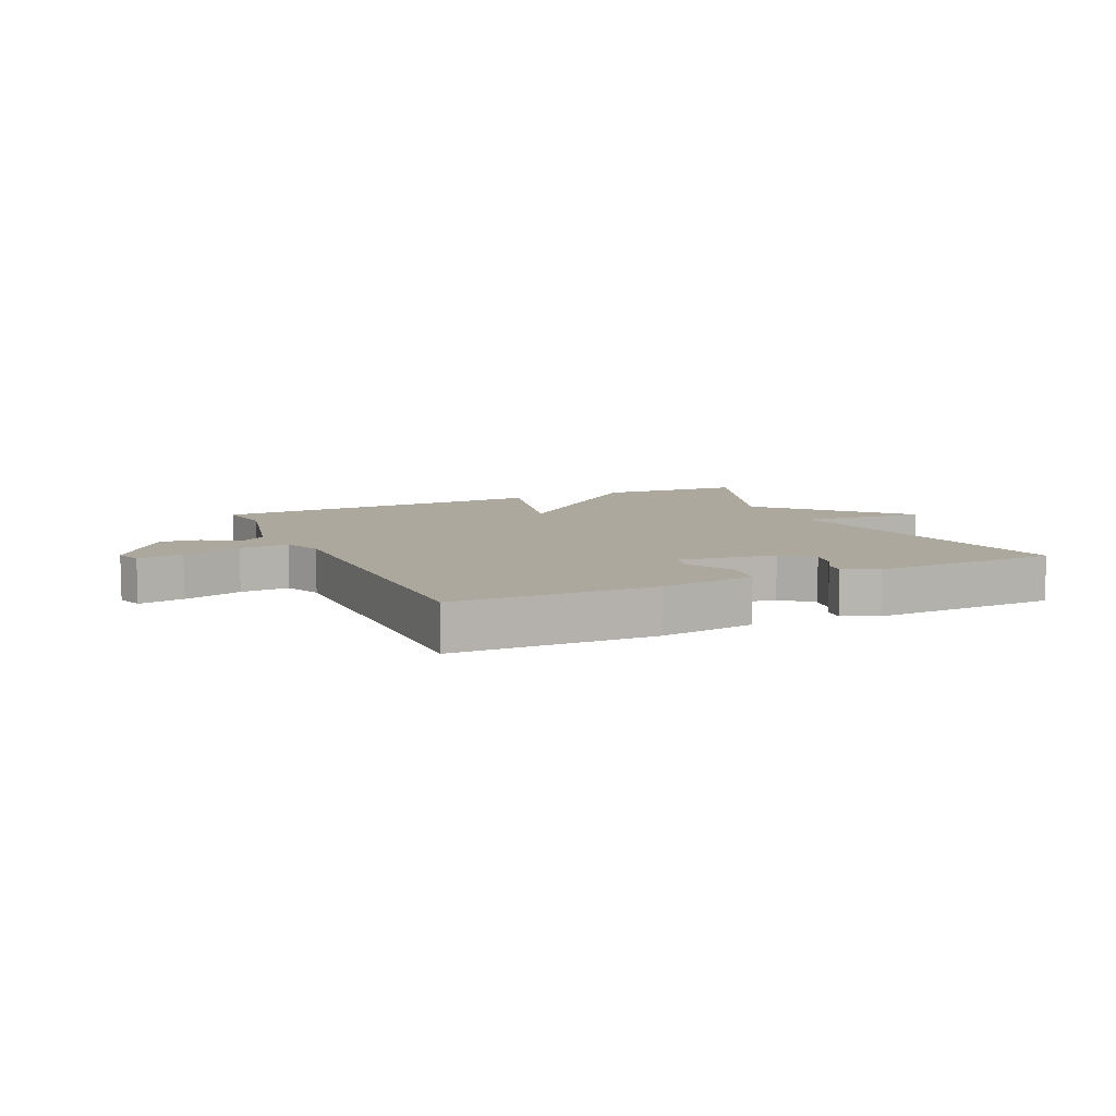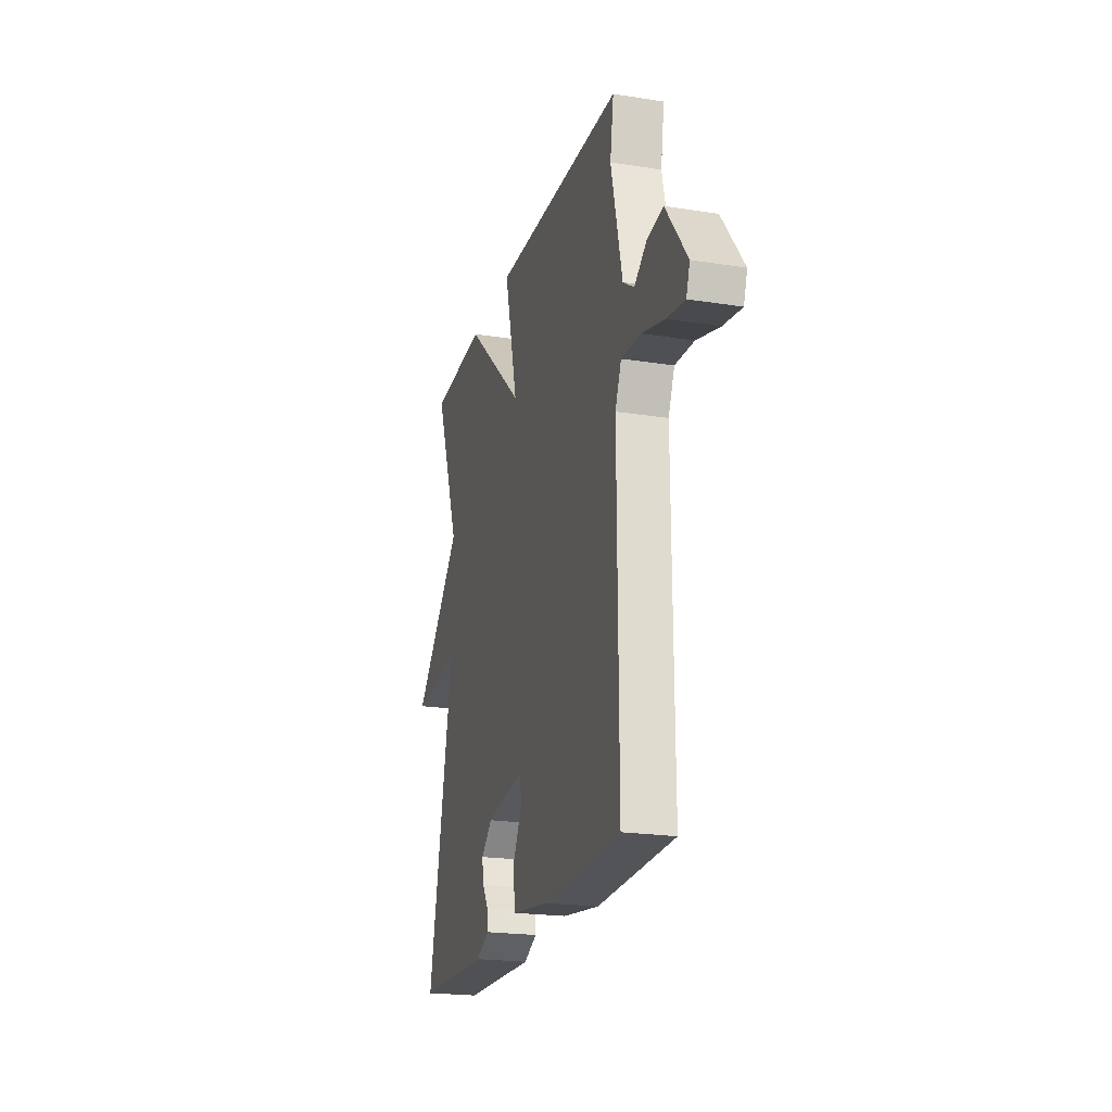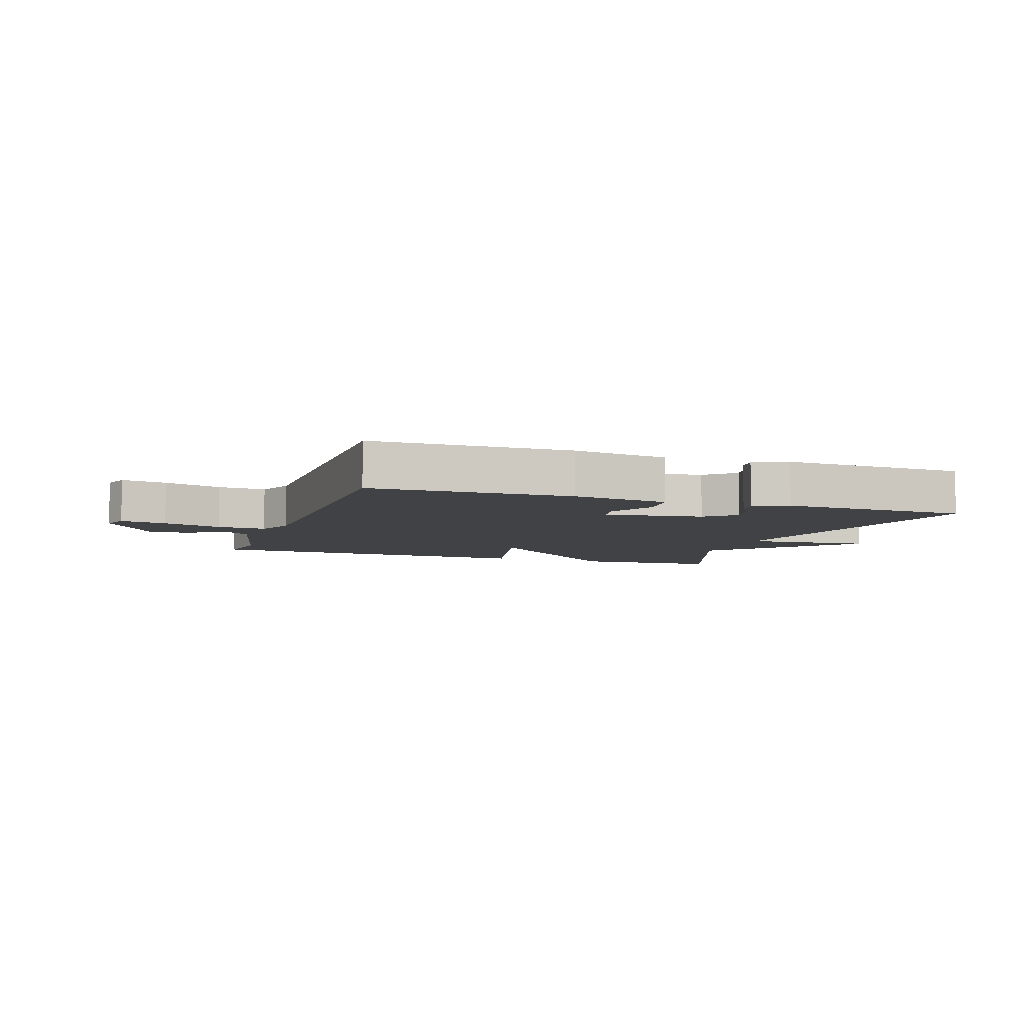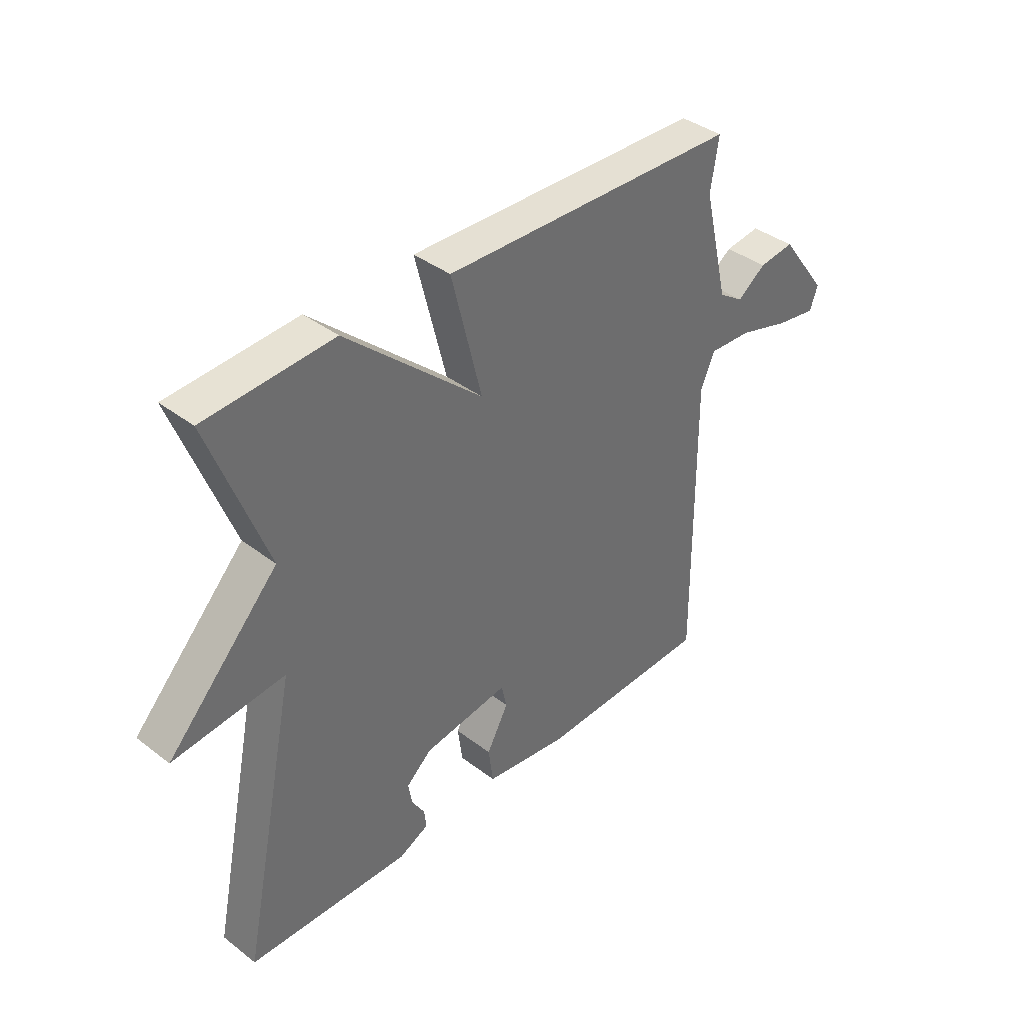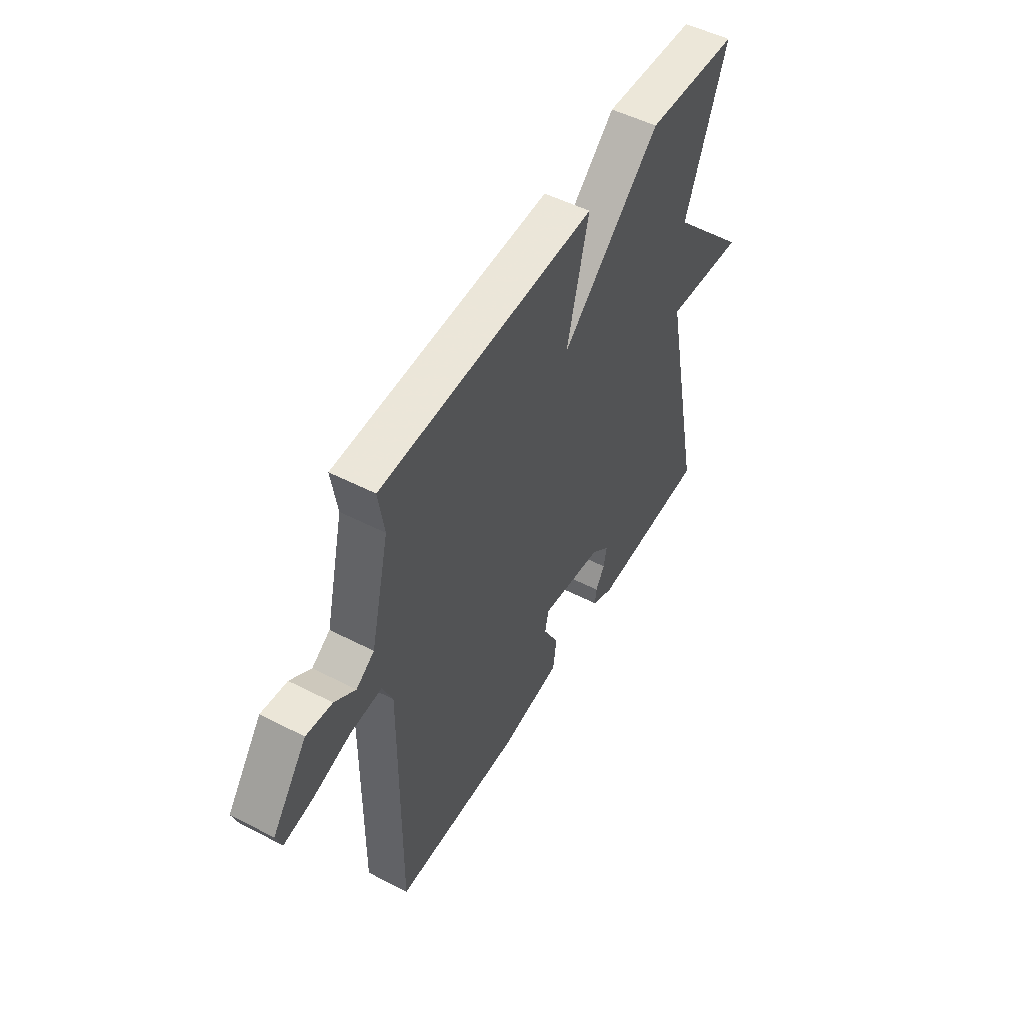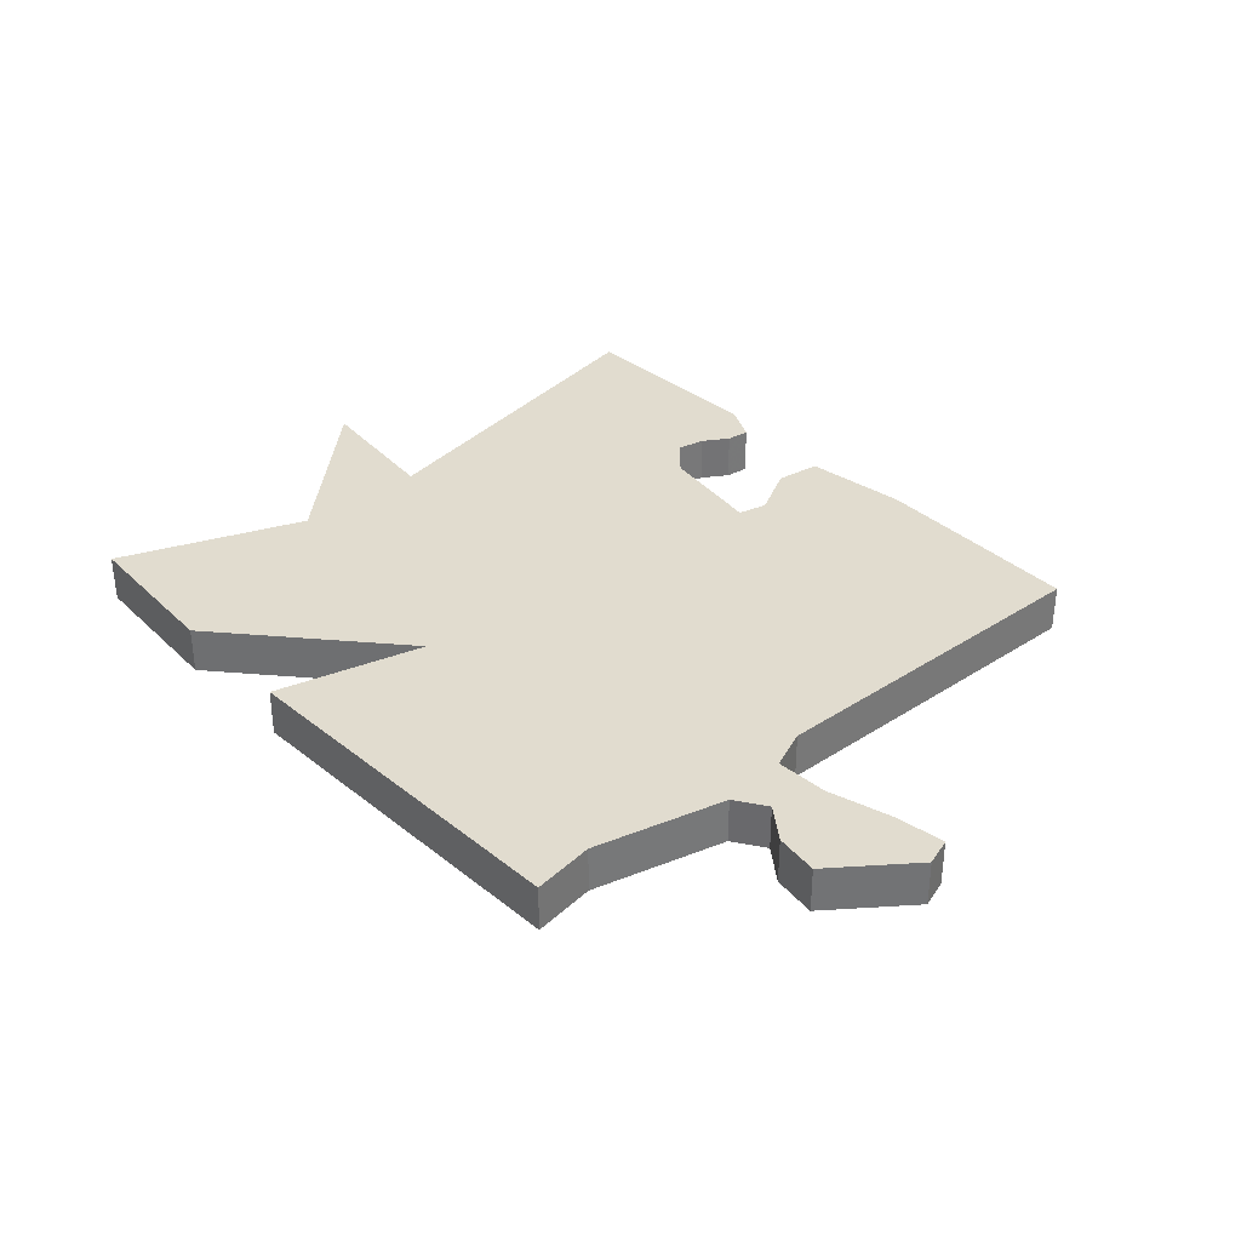
<metadata>
{"format":"obj","ext":"obj","renderer":"f3d","projection":"perspective","resolution":1024,"background":"white","views":[{"elev":8.6,"azim":155.2,"up":"+Y"},{"elev":-21.4,"azim":74.4,"up":"+Z"},{"elev":-6.6,"azim":160.9,"up":"+Y"},{"elev":38.7,"azim":-46.2,"up":"+Z"},{"elev":51.2,"azim":119.3,"up":"+Z"},{"elev":34.5,"azim":48.3,"up":"+Y"}]}
</metadata>
<code>
v -0.5 0.07 -0.5
v -0.393 0.07 0.016
v -0.602 0.07 -0.005
v -0.393 0.07 0.216
v -0.5 0.07 0.5
v -0.26 0.07 0.515
v -0.003 0.07 0.286
v -0.06 0.07 0.515
v 0.5 0.07 0.5
v 0.485 0.07 0.405
v 0.533 0.07 0.204
v 0.58 0.07 0.173
v 0.634 0.07 0.212
v 0.701 0.07 0.221
v 0.791 0.07 0.101
v 0.776 0.07 0.058
v 0.7 0.07 0.07
v 0.603 0.07 0.098
v 0.522 0.07 0.102
v 0.496 0.07 0.041
v 0.5 0.07 -0.5
v 0.171 0.07 -0.51
v 0.013 0.07 -0.488
v 0.004 0.07 -0.42
v 0.045 0.07 -0.344
v 0.035 0.07 -0.299
v -0.126 0.07 -0.323
v -0.174 0.07 -0.365
v -0.166 0.07 -0.408
v -0.142 0.07 -0.447
v -0.138 0.07 -0.482
v -0.194 0.07 -0.509
v -0.5 0 -0.5
v -0.393 0 0.016
v -0.602 0 -0.005
v -0.393 0 0.216
v -0.5 0 0.5
v -0.26 0 0.515
v -0.003 0 0.286
v -0.06 0 0.515
v 0.5 0 0.5
v 0.485 0 0.405
v 0.533 0 0.204
v 0.58 0 0.173
v 0.634 0 0.212
v 0.701 0 0.221
v 0.791 0 0.101
v 0.776 0 0.058
v 0.7 0 0.07
v 0.603 0 0.098
v 0.522 0 0.102
v 0.496 0 0.041
v 0.5 0 -0.5
v 0.171 0 -0.51
v 0.013 0 -0.488
v 0.004 0 -0.42
v 0.045 0 -0.344
v 0.035 0 -0.299
v -0.126 0 -0.323
v -0.174 0 -0.365
v -0.166 0 -0.408
v -0.142 0 -0.447
v -0.138 0 -0.482
v -0.194 0 -0.509
f 31 32 1
f 30 31 1
f 29 30 1
f 28 29 1 2
f 27 28 2
f 26 27 2
f 23 24 25
f 22 23 25
f 21 22 25
f 20 21 25
f 19 20 25 26
f 16 17 18
f 15 16 18
f 14 15 18
f 13 14 18
f 12 13 18
f 11 12 18 19
f 19 26 2
f 11 19 2
f 10 11 2
f 7 8 9 10
f 4 5 6 7
f 3 4 7
f 2 3 7 10
f 33 64 63
f 33 63 62
f 33 62 61
f 34 33 61 60
f 34 60 59
f 34 59 58
f 57 56 55
f 57 55 54
f 57 54 53
f 57 53 52
f 58 57 52 51
f 50 49 48
f 50 48 47
f 50 47 46
f 50 46 45
f 50 45 44
f 51 50 44 43
f 34 58 51
f 34 51 43
f 34 43 42
f 42 41 40 39
f 39 38 37 36
f 39 36 35
f 42 39 35 34
f 1 33 34 2
f 2 34 35 3
f 3 35 36 4
f 4 36 37 5
f 5 37 38 6
f 6 38 39 7
f 7 39 40 8
f 8 40 41 9
f 9 41 42 10
f 10 42 43 11
f 11 43 44 12
f 12 44 45 13
f 13 45 46 14
f 14 46 47 15
f 15 47 48 16
f 16 48 49 17
f 17 49 50 18
f 18 50 51 19
f 19 51 52 20
f 20 52 53 21
f 21 53 54 22
f 22 54 55 23
f 23 55 56 24
f 24 56 57 25
f 25 57 58 26
f 26 58 59 27
f 27 59 60 28
f 28 60 61 29
f 29 61 62 30
f 30 62 63 31
f 31 63 64 32
f 32 64 33 1

</code>
